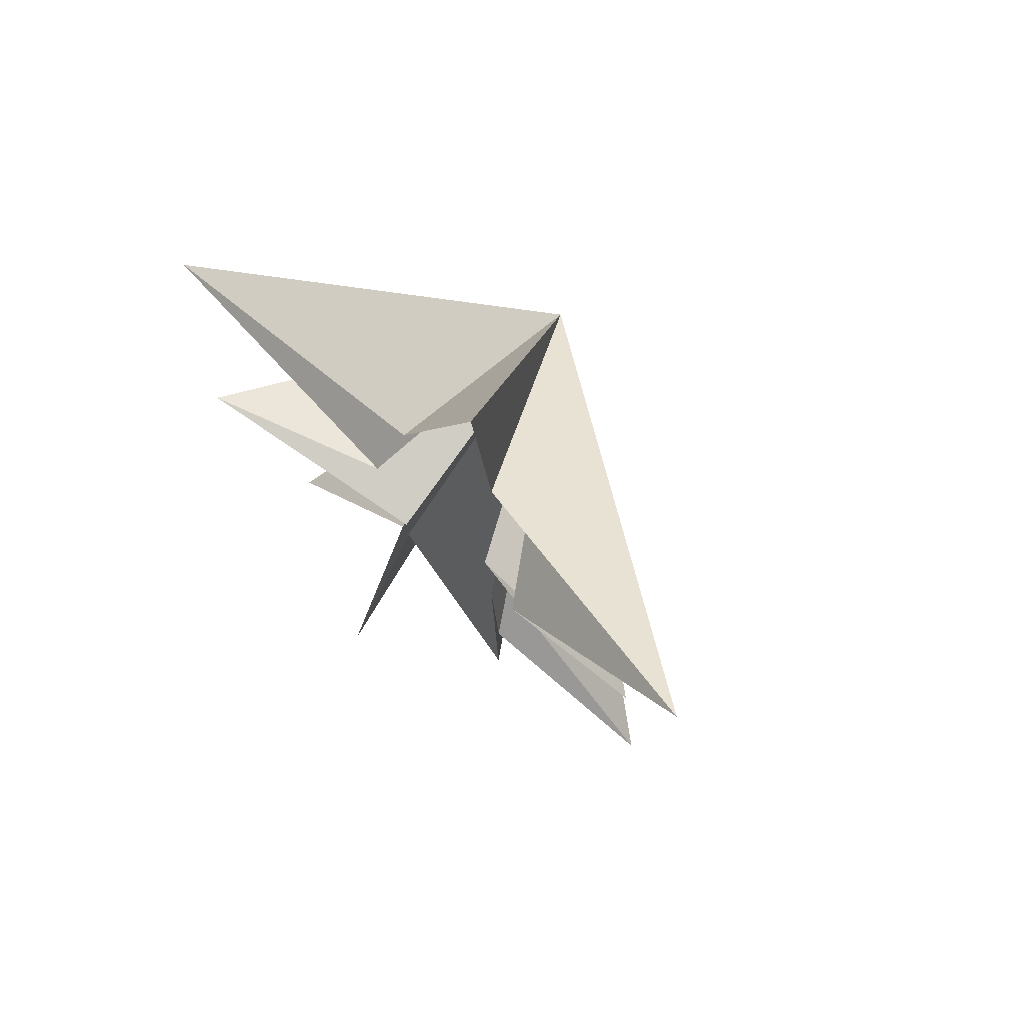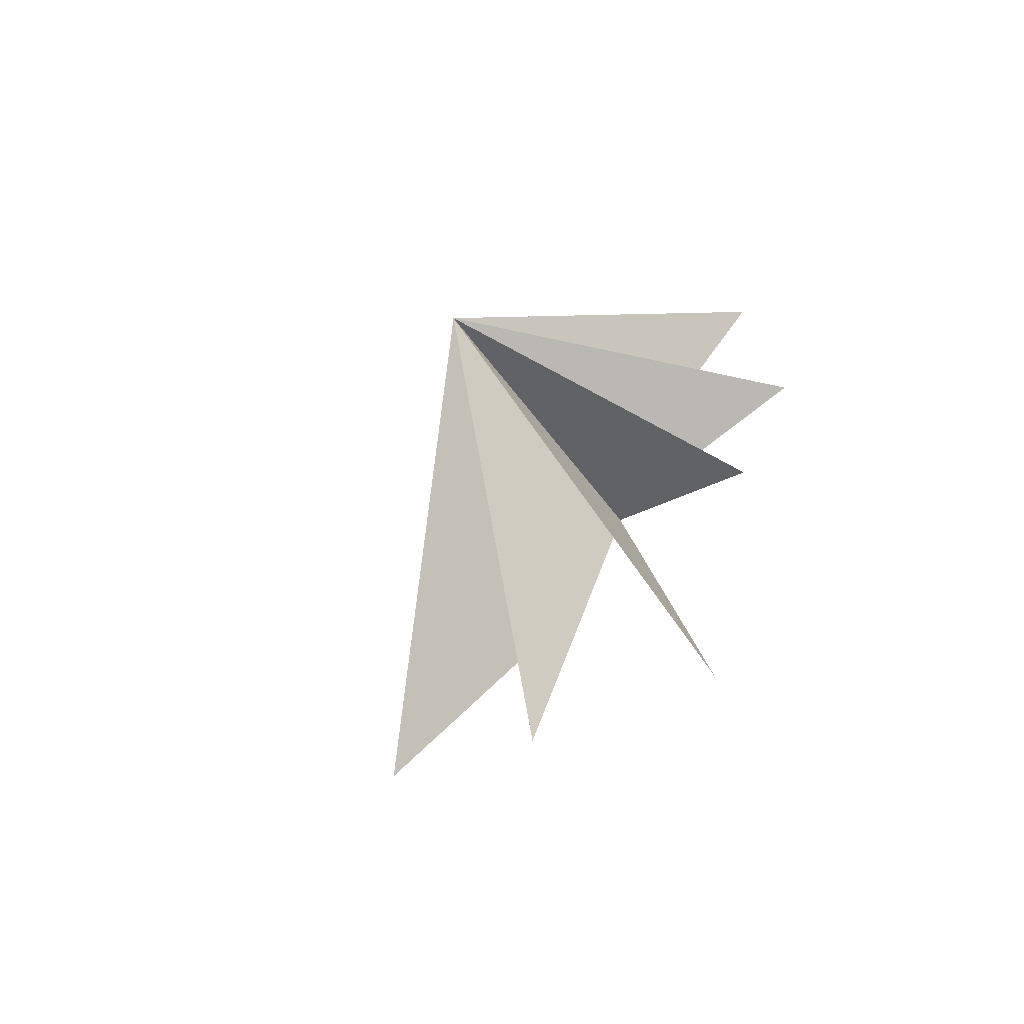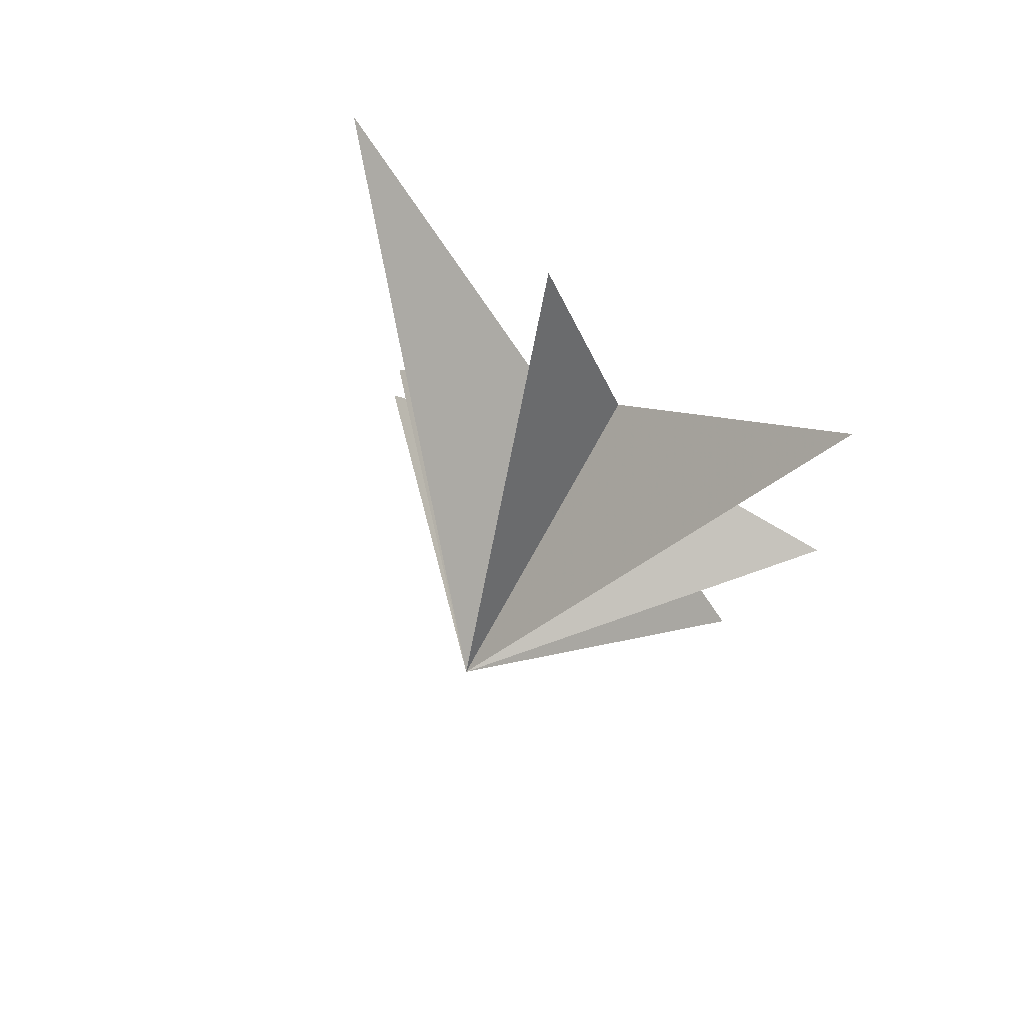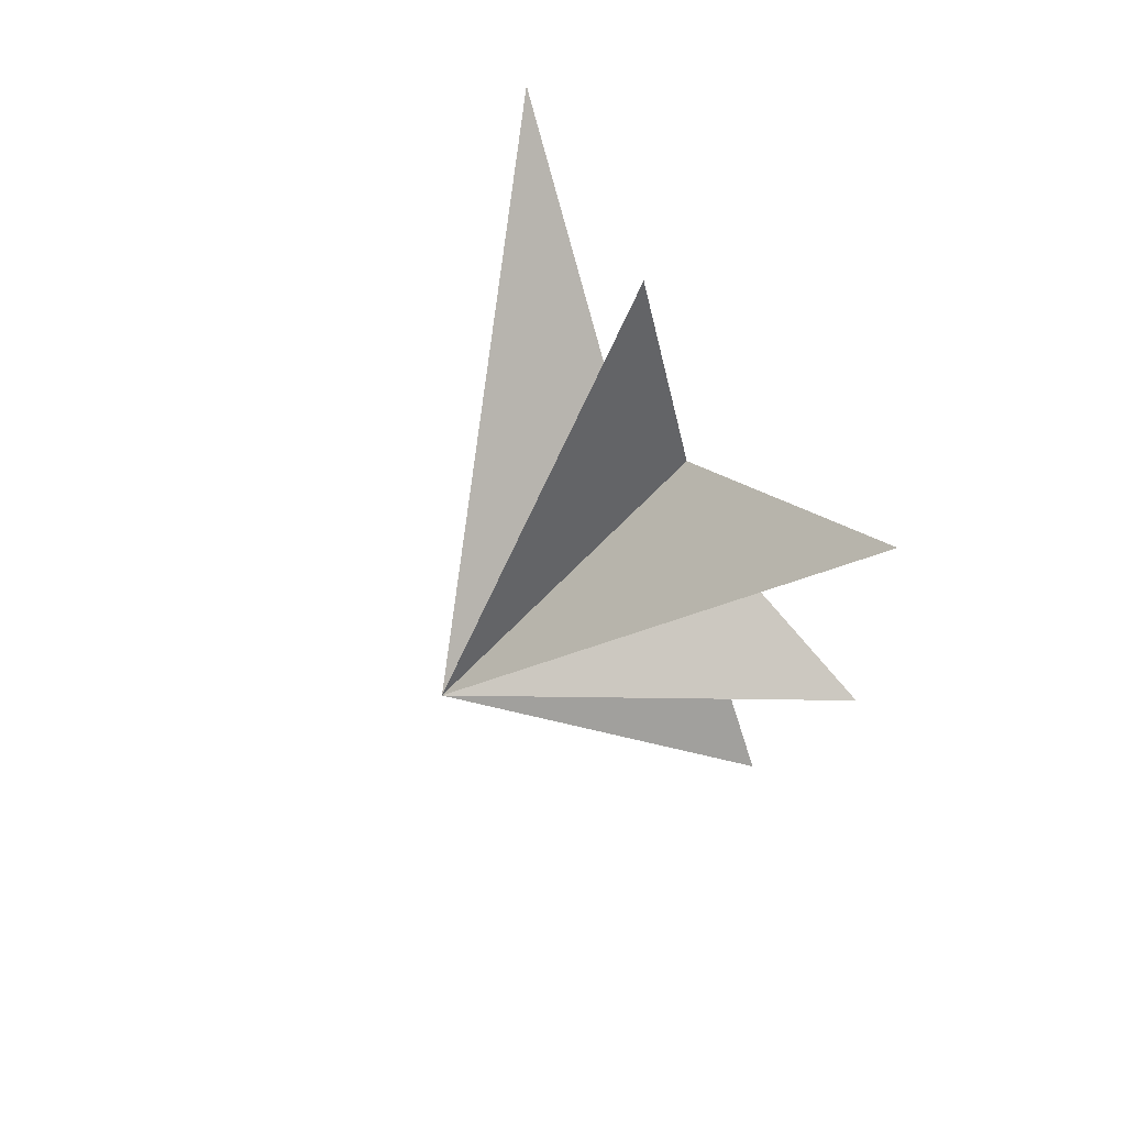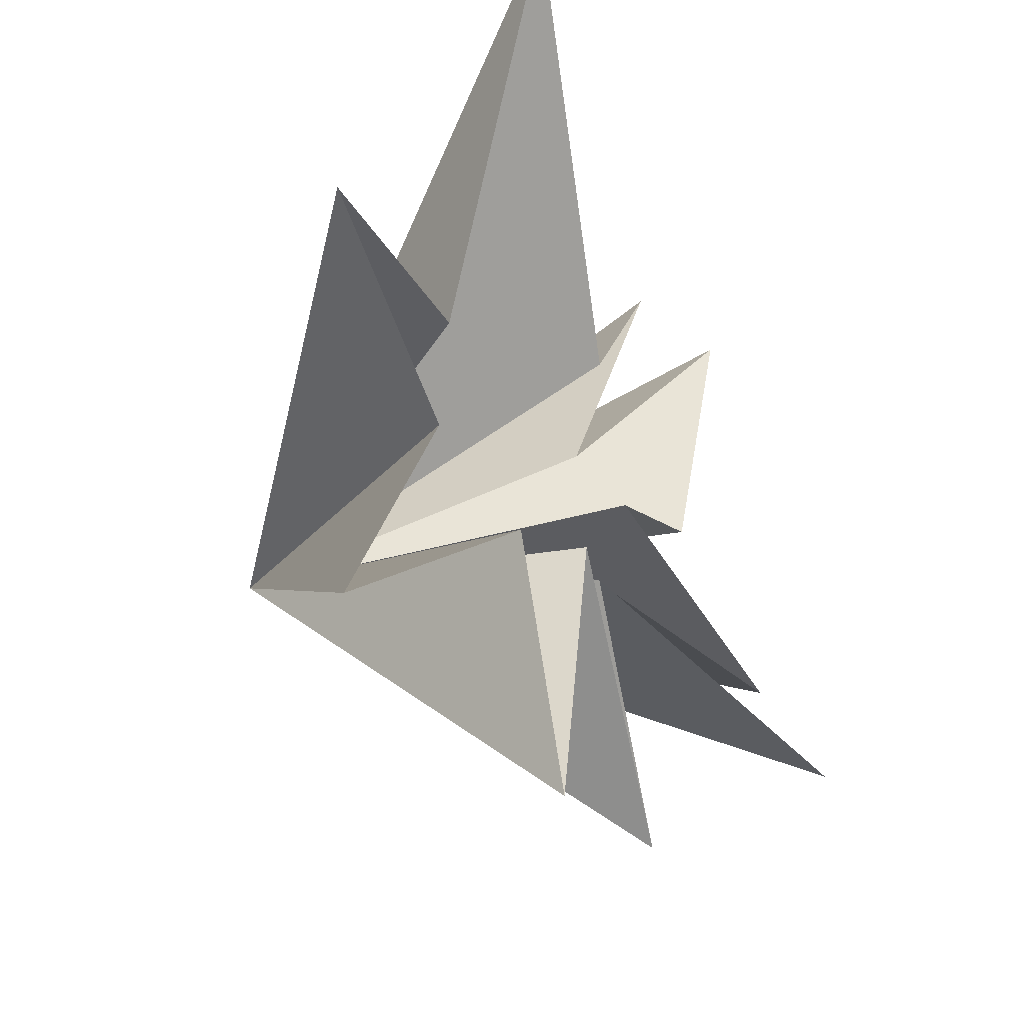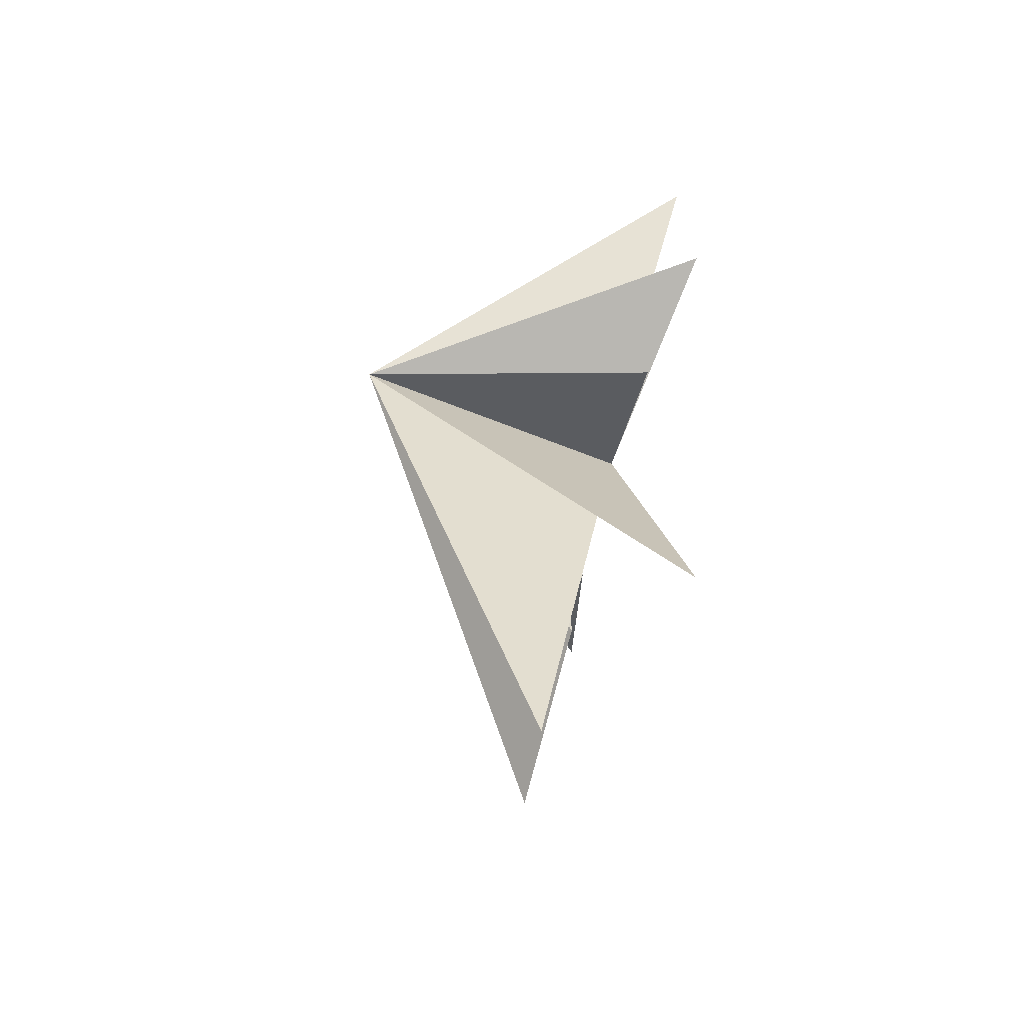
<metadata>
{"format":"obj","ext":"obj","renderer":"f3d","projection":"perspective","resolution":1024,"background":"white","views":[{"elev":66.7,"azim":123.9,"up":"+Z"},{"elev":-64.3,"azim":-52.8,"up":"+Z"},{"elev":74.5,"azim":-57.9,"up":"+Z"},{"elev":69.3,"azim":-37.4,"up":"+Z"},{"elev":-27.1,"azim":28.8,"up":"+Y"},{"elev":-63.9,"azim":-19.5,"up":"+Z"}]}
</metadata>
<code>
v -0.1577 1.187 -5.357
v -0.3376 0.8519 -3.194
v -1.328 0.3437 -11.71
v -0.09776 -1.512 -1.979
v 0.2478 5.703 -6.198
v 1.062 -2.922 -9.191
v 0.002194 -1.585 -1.366
v -0.763 -5.473 -4.912
v 0.1667 -1.311 -0.5563
v 0.4908 -6.663 1.012
v 0.144 -2.022 1.869
v 0.7749 -6.072 8.379
v 0.01416 -1.187 4.45
v 0.4549 1.022 8.442
v -0.1184 1.087 3.941
v 2.462 7.475 5.345
v 0.663 2.174 -0.2206
v 0.1355 5.267 -3.136
v -0.1884 0.7864 -0.8849
v -6.376 -1.084 0.5332
f 3 4 20
f 20 2 3
f 1 2 20
f 4 6 20
f 6 7 20
f 20 7 8
f 8 9 20
f 5 20 19
f 18 19 20
f 13 14 20
f 5 1 20
f 9 10 20
f 10 11 20
f 20 11 12
f 12 13 20
f 14 15 20
f 17 20 16
f 20 17 18
f 16 20 15

</code>
